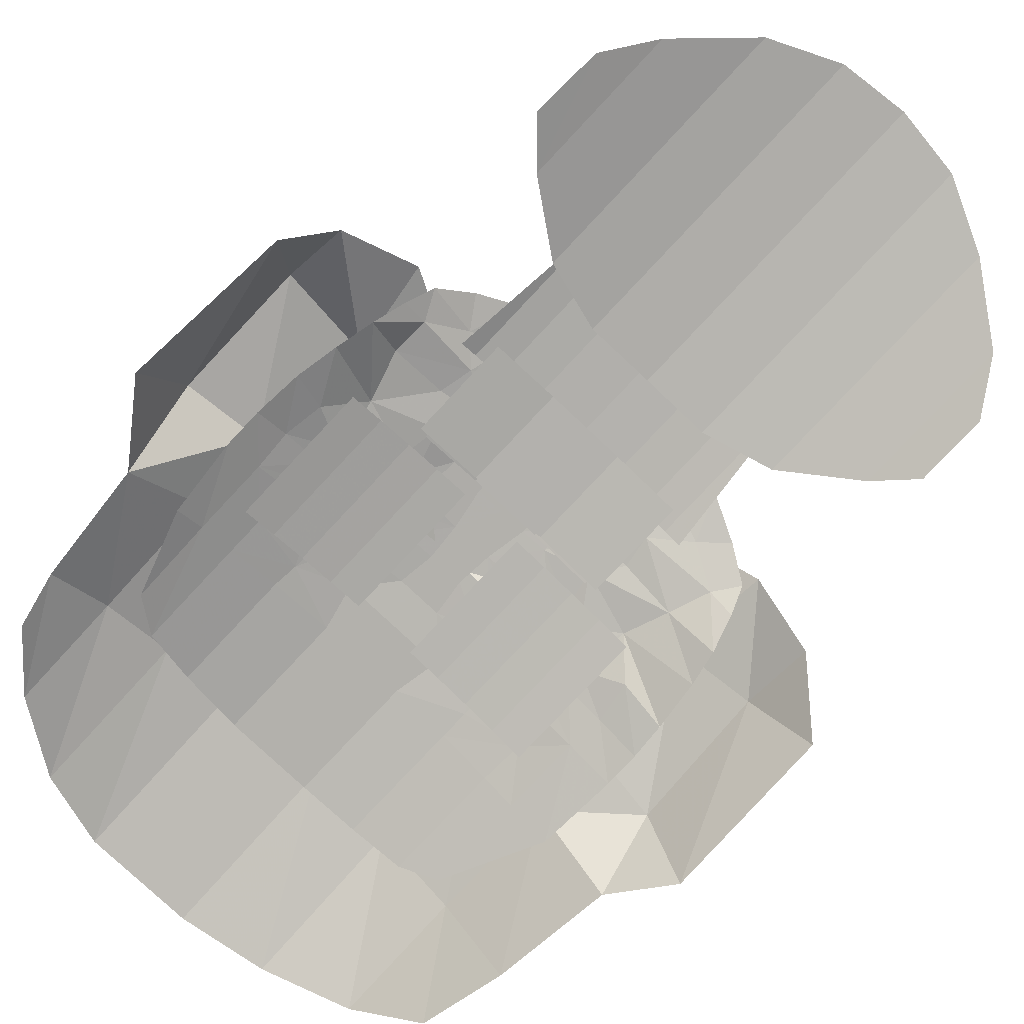
<metadata>
{"format":"obj","ext":"obj","renderer":"f3d","projection":"perspective","resolution":1024,"background":"white","views":[{"elev":-79.2,"azim":-43.2,"up":"+Z"}]}
</metadata>
<code>
g BradMalone_mesh
v -0.9967 -1.927 -0.2532
v -0.9967 -3.822 -0.2532
v -1.457 -3.381 -0.3888
v -1.457 -2.266 -0.3888
v -0.5239 -1.792 -0.1722
v -0.5239 -4.042 -0.1722
v -0.04495 -1.792 -0.1469
v -0.04495 -4.091 -0.1469
v 0.4337 -1.792 -0.1778
v 0.4337 -4.024 -0.1778
v 0.9055 -1.927 -0.2642
v 0.9055 -3.774 -0.2642
v 1.364 -3.403 -0.4051
v 1.364 -2.292 -0.4051
v -1.694 -3.042 -0.4765
v -1.718 -2.542 -0.4868
v 1.586 -3.042 -0.4955
v 1.586 -2.542 -0.4955
v -1.341 -0.4737 -0.365
v -1.341 -0.2237 -0.365
v -1.108 -0.2237 -0.2974
v -1.108 -0.4737 -0.2974
v -0.8708 -0.2237 -0.2435
v -0.8708 -0.4737 -0.2435
v -0.6309 -0.2237 -0.2036
v -0.6309 -0.4737 -0.2036
v -0.3891 -0.2237 -0.1778
v -0.3891 -0.4737 -0.1778
v -1.341 0.02635 -0.365
v -1.108 0.02635 -0.2974
v -0.8708 0.02635 -0.2435
v -0.6309 0.02635 -0.2036
v -0.3891 0.02635 -0.1778
v -1.341 0.2763 -0.365
v -1.108 0.2763 -0.2974
v -0.8708 0.2763 -0.2435
v -0.6309 0.2763 -0.2036
v -0.3891 0.2763 -0.1778
v -1.341 0.5263 -0.365
v -1.108 0.5263 -0.2974
v -0.8708 0.5263 -0.2435
v -0.6309 0.5263 -0.2036
v -0.3891 0.5263 -0.1778
v 0.05986 -0.4737 -0.1674
v 0.05986 -0.2237 -0.1674
v 0.3026 -0.2237 -0.182
v 0.3026 -0.4737 -0.182
v 0.544 -0.2237 -0.2108
v 0.544 -0.4737 -0.2108
v 0.7834 -0.2237 -0.2537
v 0.7834 -0.4737 -0.2537
v 1.02 -0.2237 -0.3104
v 1.02 -0.4737 -0.3104
v 0.05986 0.02635 -0.1674
v 0.3026 0.02635 -0.182
v 0.544 0.02635 -0.2108
v 0.7834 0.02635 -0.2537
v 1.02 0.02635 -0.3104
v 0.05986 0.2763 -0.1674
v 0.3026 0.2763 -0.182
v 0.544 0.2763 -0.2108
v 0.7834 0.2763 -0.2537
v 1.02 0.2763 -0.3104
v 0.05986 0.5263 -0.1674
v 0.3026 0.5263 -0.182
v 0.544 0.5263 -0.2108
v 0.7834 0.5263 -0.2537
v 1.02 0.5263 -0.3104
v -1.066 -0.2662 -0.243
v -1.066 -0.01616 -0.243
v -0.8274 -0.01616 -0.1916
v -0.8274 -0.2662 -0.1916
v -0.5858 -0.01616 -0.1543
v -0.5858 -0.2662 -0.1543
v -1.066 0.2338 -0.243
v -0.8274 0.2338 -0.1916
v -0.5858 0.2338 -0.1543
v 0.3528 -0.2662 -0.1435
v 0.3528 -0.01616 -0.1435
v 0.5952 -0.01616 -0.1752
v 0.5952 -0.2662 -0.1752
v 0.8353 -0.01616 -0.2211
v 0.8353 -0.2662 -0.2211
v 0.3528 0.2338 -0.1435
v 0.5952 0.2338 -0.1753
v 0.8353 0.2338 -0.2211
v 0.1612 -1.305 -0.105
v -0.4033 -1.305 -0.1049
v -0.4033 -0.5883 -0.1048
v 0.1612 -0.5883 -0.1049
v 0.6485 -1.305 -0.1615
v 0.6485 -0.5883 -0.1615
v -0.8806 -0.5883 -0.1611
v -0.8806 -1.305 -0.1612
v -0.7426 -1.168 -0.1298
v -0.7426 -2.944 -0.1298
v -0.9472 -2.301 -0.1671
v -0.9472 -1.168 -0.1671
v -0.4754 -1.168 -0.1066
v -0.4754 -2.944 -0.1066
v -0.1084 -1.168 -0.09765
v -0.1084 -2.944 -0.09765
v 0.2277 -1.168 -0.1029
v 0.2277 -2.944 -0.1029
v 0.5055 -2.681 -0.1222
v 0.5055 -1.168 -0.1222
v 0.7065 -2.371 -0.1557
v 0.7065 -1.168 -0.1557
v -1.063 -1.168 -0.2183
v 0.8261 -1.168 -0.2032
v 0.1335 -1.302 -0.05997
v -0.3819 -1.302 -0.05988
v -0.3819 -0.9338 -0.05982
v 0.1335 -0.9338 -0.05994
v 0.5785 -1.3 -0.1342
v 0.5785 -0.9338 -0.1342
v -0.8177 -0.9338 -0.1339
v -0.8177 -1.3 -0.1339
v 0.1335 -0.9784 -0.03474
v -0.3819 -0.9784 -0.03465
v -0.3819 -0.5641 -0.03459
v 0.1335 -0.5641 -0.03471
v 0.5785 -0.9491 -0.109
v 0.5785 -0.5641 -0.109
v -0.8177 -0.5641 -0.1086
v -0.8177 -0.9491 -0.1087
v -1.104 -0.009332 -0.1673
v -1.104 0.2407 -0.1685
v -0.8641 0.2409 -0.1148
v -0.8641 -0.009072 -0.1136
v 0.3225 -0.008789 -0.05492
v 0.3225 0.2412 -0.05613
v 0.5666 0.2411 -0.08596
v 0.5666 -0.008934 -0.08474
v -0.1538 -2.995 -0.03074
v -0.4996 -3.424 -0.04988
v -0.4996 -2.647 -0.05004
v -1.209 -2.169 -0.1866
v -0.97 -1.919 -0.1269
v -1.13 -2.713 -0.1669
v 0.5602 -2.406 -0.07006
v 0.7249 -1.864 -0.1113
v 0.8817 -2.61 -0.15
v -0.1086 -3.004 -0.03152
v 0.3129 -2.624 -0.04143
v 0.3129 -3.38 -0.04311
v 0.5624 -3.166 -0.06917
v -0.7275 -2.419 -0.08125
v -0.7265 -3.205 -0.08093
v 0.9444 -2.079 -0.1667
v -0.897 -1.068 -0.08942
v -0.9465 -0.8432 -0.08942
v -0.6967 -0.8782 -0.05223
v -0.6702 -0.9558 -0.04606
v -0.4348 -1.119 -0.01565
v -0.2747 -1.162 -0.002927
v -0.3139 -1.328 -0.002927
v -0.5009 -1.293 -0.01506
v -0.125 -1.168 -0.00237
v -0.125 -1.331 -0.00237
v 0.3108 -1.272 -0.01283
v 0.2252 -1.118 -0.01316
v 0.3661 -1.035 -0.02622
v 0.5118 -1.183 -0.01938
v 0.6597 -1.048 -0.0828
v 0.4385 -0.9419 -0.04249
v 0.4615 -0.8709 -0.04806
v 0.6958 -0.8266 -0.0828
v 1.087 -0.8022 -0.1776
v 1.188 -1.083 -0.1827
v -1.334 -0.8453 -0.1775
v -1.325 -1.107 -0.1925
v 1.431 -0.837 -0.3804
v 1.369 -1.079 -0.2815
v -1.569 -0.905 -0.3943
v -1.63 -0.6358 -0.3943
v -1.228 -0.5 -0.1505
v -0.7952 -0.6499 -0.08942
v -0.6254 -0.8196 -0.04008
v -0.5635 -0.5627 -0.02271
v -0.4931 -0.7969 -0.01393
v -0.2702 -0.25 -0.002927
v -0.3191 -0.5258 -0.002927
v -0.1207 -0.25 -0.00237
v 0.01984 -0.25 -0.001814
v 0.06791 -0.5226 -0.001814
v -0.1211 -0.5239 -0.00237
v 0.2493 -0.5327 -0.01938
v 0.5482 -0.6341 -0.0828
v 0.4125 -0.8195 -0.03791
v 0.2618 -0.7879 -0.0146
v 0.9797 -0.5 -0.1407
v 1.482 -0.595 -0.3804
v -1.444 -0.2753 -0.2848
v -1.685 -0.3414 -0.3943
v 1.524 -0.25 -0.3804
v 1.193 -0.2826 -0.273
v -1.486 0 -0.2848
v -1.711 0 -0.3943
v -0.1211 0 -0.00237
v -1.984e-05 0 -0.001814
v 1.542 0 -0.3804
v 1.238 0 -0.273
v -1.47 0.2713 -0.2848
v -1.711 0.2713 -0.3943
v -0.1205 0.25 -0.00237
v 0.03153 0.25 -0.001814
v 1.544 0.25 -0.3804
v 1.213 0.25 -0.273
v -1.47 0.807 -0.2848
v -1.66 0.807 -0.3943
v -0.2822 0.25 -0.002927
v -0.4991 0.5 -0.02271
v -0.1211 0.5 -0.02105
v 1.515 0.807 -0.3804
v 1.213 0.807 -0.273
v -1.228 0.807 -0.1925
v -1.228 0.5428 -0.1925
v -0.8678 0.807 -0.08942
v -0.8517 0.6321 -0.08567
v -0.4267 0.807 -0.02271
v -0.121 0.807 -0.02105
v 0.1919 0.807 -0.01938
v 0.6089 0.807 -0.0828
v 0.6092 0.6032 -0.0828
v 0.2493 0.5 -0.01938
v 0.9797 0.807 -0.1827
v 0.9932 0.5064 -0.1827
v -1.46 1.4 -0.2848
v -1.228 1.576 -0.1925
v -0.8678 1.652 -0.08942
v -0.4267 1.702 -0.02271
v -0.121 1.702 -0.02105
v 0.1919 1.702 -0.01938
v 0.6089 1.678 -0.0828
v 0.9797 1.632 -0.1827
v 1.213 1.5 -0.273
v -0.9833 0.3456 -0.1165
v -0.843 0.3748 -0.08207
v -0.8424 0.3168 -0.08121
v -0.963 0.2972 -0.1106
v 0.4684 0.3456 -0.05089
v 0.6101 0.3748 -0.07984
v 0.8644 0.2659 -0.1463
v 0.7506 0.3456 -0.1132
v 0.9684 0.003366 -0.1811
v 0.9406 0.1479 -0.1718
v 0.3519 0.2659 -0.03283
v 0.2731 0.1479 -0.024
v -0.7014 0.3456 -0.05325
v -0.585 0.2659 -0.03461
v -0.6209 0.2288 -0.03926
v -0.7209 0.2972 -0.05628
v -0.843 -0.368 -0.0821
v -0.9833 -0.3388 -0.1164
v -0.963 -0.2905 -0.1106
v -0.8424 -0.3156 -0.08121
v -0.7209 -0.2905 -0.05628
v -0.7014 -0.3388 -0.05332
v -0.6209 -0.2221 -0.03926
v -0.585 -0.2592 -0.03484
v -1.201 0.003367 -0.1848
v -1.173 0.1479 -0.1756
v -1.126 0.1274 -0.1581
v -1.15 0.003366 -0.1658
v -0.5532 0.1275 -0.0295
v -0.5062 0.1479 -0.02539
v -0.4772 0.003365 -0.02199
v -0.5284 0.003365 -0.02627
v -0.5532 -0.1207 -0.0295
v -0.5062 -0.1411 -0.02539
v -1.097 0.2659 -0.1501
v -0.25 0 -0.002927
v -1.097 -0.2592 -0.1499
v -1.061 -0.2221 -0.138
v -1.173 -0.1411 -0.1755
v -1.126 -0.1207 -0.1581
v -1.061 0.2288 -0.138
v 0.2952 0.003366 -0.02467
v 0.2441 0.003173 -0.02072
v 0.3201 0.1274 -0.02781
v 0.3879 0.2288 -0.03731
v 0.4879 0.2972 -0.05393
v 0.6095 0.3168 -0.0784
v 0.7302 0.2972 -0.1074
v 0.8933 0.1275 -0.1542
v 0.9172 0.003366 -0.1618
v 0.9406 -0.1411 -0.1718
v 0.8933 -0.1207 -0.1542
v 0.8279 -0.2221 -0.1343
v 0.8644 -0.2592 -0.1461
v 0.7506 -0.3388 -0.1131
v 0.7302 -0.2905 -0.1074
v 0.6095 -0.3156 -0.0784
v 0.6101 -0.368 -0.07922
v 0.4684 -0.3388 -0.05097
v 0.4879 -0.2905 -0.05393
v 0.3201 -0.1207 -0.02781
v 0.2731 -0.1411 -0.02401
v 0.8279 0.2288 -0.1343
v 0.3519 -0.2592 -0.03304
v 0.3879 -0.2221 -0.03731
v -0.7305 -1.192 -0.02271
v -0.8165 -1.347 -0.02271
v -1.071 -1.246 -0.08942
v -0.4014 -1.751 -0.002927
v -0.674 -1.683 -0.01367
v -0.5711 -1.436 -0.01436
v -0.339 -1.478 -0.002927
v -0.125 -1.501 -0.00237
v 0.4672 -1.674 -0.01297
v 0.3953 -1.441 -0.0129
v 0.6539 -1.351 -0.01938
v 0.7859 -1.558 -0.01938
v 0.9132 -1.244 -0.0828
v 1.309 -1.254 -0.1827
v -1.501 -1.12 -0.2934
v -1.424 -1.305 -0.1925
v -0.5817 -1.043 -0.02271
v 0.09866 -1.321 -0.001814
v 0.04257 -1.163 -0.001814
v 0.1308 -1.493 -0.001814
v -0.3177 -0.7821 -0.002927
v -0.1211 -0.7775 -0.00237
v 0.0902 -0.7755 -0.001814
v -0.125 -1.775 -0.00237
v 0.1759 -1.754 -0.001814
v -0.6134 0.3953 0.04347
v -0.4009 0.281 0.0651
v -0.4395 0.2285 0.06196
v -0.6344 0.2891 0.04074
v -0.6892 0.3062 0.03317
v -0.6692 0.4132 0.03601
v -0.9549 0.4508 -0.01382
v -0.9027 0.4505 -0.003232
v -0.9064 0.346 -0.003965
v -0.9566 0.3492 -0.01418
v -1.217 0.4186 -0.07714
v -1.192 0.3629 -0.07041
v -0.5917 0.4999 0.04616
v -0.3925 0.3687 0.06574
v -0.6491 0.5165 0.03878
v -0.9491 0.545 -0.0126
v -0.8989 0.5437 -0.002495
v -1.193 0.4948 -0.07071
v 0.2791 0.207 0.06387
v 0.2405 0.2595 0.0668
v 0.453 0.3738 0.04629
v 0.4741 0.2676 0.04368
v 0.5089 0.3916 0.03914
v 0.5289 0.2847 0.0364
v 0.7463 0.3245 0.0004186
v 0.7426 0.429 0.001132
v 0.7949 0.4293 -0.009178
v 0.7966 0.3277 -0.009532
v 1.054 0.3971 -0.07032
v 1.029 0.3413 -0.06374
v 0.2321 0.3472 0.0674
v 0.4306 0.4825 0.04897
v 0.488 0.4991 0.0419
v 0.7388 0.5222 0.00185
v 0.789 0.5235 -0.007994
v 1.033 0.4733 -0.0648
v -0.9306 -1.583 -0.02271
v -1.208 -1.449 -0.08942
v 1.087 -1.402 -0.0828
v -2.098 -1.207 -0.5527
v -2.337 -0.9351 -0.876
v -2.14 -0.7661 -0.3265
v -1.49 -0.6853 -0.146
v -1.588 -1.334 -0.1869
v -1.347 -1.199 -0.09751
v 1.182 -1.296 -0.06005
v 1.307 -0.6639 -0.0922
v 1.353 -1.354 -0.1901
v 1.831 -0.7496 -0.3306
v 1.819 -1.257 -0.5237
v 2.179 -0.8954 -0.877
v -2.423 0.234 -0.9046
v -2.14 0.1847 -0.3265
v -1.599 0.1463 -0.2527
v 1.371 0.1784 -0.2196
v 1.884 0.2392 -0.3306
v 2.201 0.3124 -0.8935
v -2.049 0.7815 -0.6334
v -1.568 1.597 -0.2828
v -1.583 0.7037 -0.2956
v -1.973 1.597 -0.6087
v -1.088 1.597 -0.113
v -1.088 0.6443 -0.113
v -0.584 1.597 -0.009372
v -0.584 0.6941 -0.009372
v 0.1913 1.597 0.02512
v 0.1913 0.706 0.02512
v 0.7979 1.597 -0.01046
v 0.7979 0.6547 -0.01046
v 1.37 1.597 -0.2604
v 1.371 0.7027 -0.2686
v -1.887 1.958 -0.6507
v -1.568 2.346 -0.4807
v -1.088 2.692 -0.3109
v -0.584 2.856 -0.2073
v 0.1913 2.866 -0.1728
v 0.7979 2.758 -0.2084
v 1.37 2.522 -0.3515
v 1.952 0.749 -0.6728
v 1.743 2.198 -0.5525
v 1.862 1.597 -0.6294
v -0.535 -0.6937 0.04308
v -0.535 -0.5915 0.09345
v -0.2973 -0.5915 0.2776
v -0.281 -0.7559 0.198
v -0.009968 -0.5915 0.2825
v -0.02627 -0.7535 0.203
v 0.2283 -0.5915 0.1083
v 0.2283 -0.6937 0.05793
v -0.5201 -0.3415 -0.01158
v -0.281 -0.3415 0.198
v -0.02627 -0.3415 0.203
v 0.2134 -0.3415 0.002627
v -0.5073 -0.09149 -0.1082
v -0.281 -0.09149 0.005545
v -0.02627 -0.09149 0.0105
v 0.2006 -0.09149 -0.09339
v -1.942 -0.3457 -0.2295
v -1.942 0.7321 -0.2295
v -1.446 0.9541 -0.02421
v -1.446 -0.5867 -0.02409
v -0.929 1.065 0.1221
v -0.929 -0.6457 0.122
v -0.3965 1.123 0.1994
v -0.3965 -0.6457 0.1994
v 0.1417 1.123 0.2066
v 0.1417 -0.6457 0.2066
v 0.6761 1.065 0.1437
v 0.6761 -0.6457 0.1435
v 1.197 0.9541 0.0113
v 1.197 -0.5867 0.01141
v 1.698 0.7321 -0.1806
v 1.698 -0.3457 -0.1806
v -0.6076 -1.562 0.1664
v -0.6076 -1.765 0.1242
v -0.8577 -1.673 0.01332
v -0.8577 -1.574 0.03393
v -0.3557 -1.558 0.2433
v -0.3557 -1.816 0.1897
v -0.1028 -1.831 0.2034
v -0.1028 -1.556 0.2604
v 0.1502 -1.555 0.2479
v 0.1502 -1.815 0.1939
v 0.4025 -1.764 0.1327
v 0.4025 -1.557 0.1756
v 0.6531 -1.668 0.02657
v 0.6531 -1.56 0.04879
v -0.8108 -1.456 0.05837
v -0.6076 -1.365 0.1258
v -0.8089 -1.791 -0.0111
v -0.6076 -1.93 0.008585
v -0.3557 -1.315 0.1681
v -0.3557 -2.001 0.02587
v -0.1028 -1.298 0.1886
v -0.1028 -2.022 0.03831
v 0.1502 -1.311 0.1731
v 0.1502 -2.002 0.02977
v 0.4025 -1.356 0.1357
v 0.4025 -1.931 0.01636
v 0.5913 -1.454 0.07094
v 0.6047 -1.786 0.002054
g BradMalone_mesh_0
f 3 2 1
f 4 3 1
f 5 1 2
f 6 5 2
f 7 5 6
f 8 7 6
f 9 7 8
f 10 9 8
f 11 9 10
f 12 11 10
f 11 12 13
f 14 11 13
f 4 16 15
f 3 4 15
f 14 13 17
f 18 14 17
f 21 20 19
f 22 21 19
f 23 21 22
f 24 23 22
f 25 23 24
f 26 25 24
f 27 25 26
f 28 27 26
f 30 29 20
f 21 30 20
f 31 30 21
f 23 31 21
f 32 31 23
f 25 32 23
f 33 32 25
f 27 33 25
f 35 34 29
f 30 35 29
f 36 35 30
f 31 36 30
f 37 36 31
f 32 37 31
f 38 37 32
f 33 38 32
f 40 39 34
f 35 40 34
f 41 40 35
f 36 41 35
f 42 41 36
f 37 42 36
f 43 42 37
f 38 43 37
f 46 45 44
f 47 46 44
f 48 46 47
f 49 48 47
f 50 48 49
f 51 50 49
f 52 50 51
f 53 52 51
f 55 54 45
f 46 55 45
f 56 55 46
f 48 56 46
f 57 56 48
f 50 57 48
f 58 57 50
f 52 58 50
f 60 59 54
f 55 60 54
f 61 60 55
f 56 61 55
f 62 61 56
f 57 62 56
f 63 62 57
f 58 63 57
f 65 64 59
f 60 65 59
f 66 65 60
f 61 66 60
f 67 66 61
f 62 67 61
f 68 67 62
f 63 68 62
f 71 70 69
f 72 71 69
f 73 71 72
f 74 73 72
f 76 75 70
f 71 76 70
f 77 76 71
f 73 77 71
f 80 79 78
f 81 80 78
f 82 80 81
f 83 82 81
f 85 84 79
f 80 85 79
f 86 85 80
f 82 86 80
f 89 88 87
f 90 89 87
f 90 87 91
f 92 90 91
f 88 89 93
f 94 88 93
f 97 96 95
f 98 97 95
f 99 95 96
f 100 99 96
f 101 99 100
f 102 101 100
f 103 101 102
f 104 103 102
f 103 104 105
f 106 103 105
f 106 105 107
f 108 106 107
f 98 109 97
f 110 108 107
f 113 112 111
f 114 113 111
f 114 111 115
f 116 114 115
f 112 113 117
f 118 112 117
f 121 120 119
f 122 121 119
f 122 119 123
f 124 122 123
f 120 121 125
f 126 120 125
f 129 128 127
f 130 129 127
f 133 132 131
f 134 133 131
f 137 136 135
f 140 139 138
f 143 142 141
f 146 145 144
f 143 141 147
f 140 149 148
f 150 142 143
f 148 139 140
f 149 136 137
f 148 149 137
f 145 146 147
f 141 145 147
f 153 152 151
f 154 153 151
f 157 156 155
f 158 157 155
f 160 159 156
f 157 160 156
f 163 162 161
f 164 163 161
f 167 166 165
f 168 167 165
f 169 168 165
f 170 169 165
f 151 152 171
f 172 151 171
f 170 174 173
f 172 171 175
f 177 176 175
f 171 177 175
f 152 178 177
f 171 152 177
f 180 178 179
f 181 180 179
f 180 183 182
f 186 185 184
f 187 186 184
f 190 189 188
f 191 190 188
f 169 192 189
f 168 169 189
f 193 192 169
f 173 193 169
f 176 177 194
f 195 176 194
f 192 193 196
f 197 192 196
f 195 194 198
f 199 195 198
f 185 201 200
f 184 185 200
f 197 196 202
f 203 197 202
f 199 198 204
f 205 199 204
f 201 207 206
f 200 201 206
f 203 202 208
f 209 203 208
f 205 204 210
f 211 205 210
f 214 213 212
f 206 214 212
f 209 208 215
f 216 209 215
f 218 217 210
f 204 218 210
f 220 219 217
f 218 220 217
f 214 222 221
f 213 214 221
f 225 224 223
f 226 225 223
f 228 227 224
f 225 228 224
f 228 209 216
f 227 228 216
f 211 210 229
f 210 217 230
f 229 210 230
f 219 231 230
f 217 219 230
f 232 231 219
f 221 232 219
f 233 232 221
f 222 233 221
f 235 234 223
f 224 235 223
f 236 235 224
f 227 236 224
f 227 216 237
f 236 227 237
f 216 215 237
f 240 239 238
f 241 240 238
f 225 226 242
f 243 225 242
f 245 244 228
f 246 203 209
f 247 246 209
f 248 226 207
f 249 248 207
f 252 251 250
f 253 252 250
f 256 255 254
f 257 256 254
f 254 259 258
f 257 254 258
f 259 261 260
f 258 259 260
f 264 263 262
f 265 264 262
f 268 267 266
f 269 268 266
f 221 219 220
f 213 221 220
f 268 269 270
f 271 268 270
f 213 250 251
f 218 272 238
f 262 263 204
f 198 262 204
f 180 261 259
f 260 261 271
f 270 260 271
f 268 271 182
f 273 268 182
f 268 273 212
f 267 268 212
f 182 271 261
f 180 182 261
f 275 274 255
f 256 275 255
f 255 274 177
f 277 276 274
f 275 277 274
f 276 194 177
f 274 276 177
f 265 262 276
f 277 265 276
f 276 262 198
f 194 276 198
f 278 272 263
f 264 278 263
f 272 218 204
f 263 272 204
f 278 241 238
f 272 278 238
f 239 240 253
f 250 239 253
f 266 267 251
f 252 266 251
f 251 267 212
f 213 251 212
f 249 280 279
f 281 249 279
f 282 248 249
f 281 282 249
f 282 283 242
f 248 282 242
f 243 242 283
f 284 243 283
f 245 243 284
f 285 245 284
f 246 247 286
f 287 246 286
f 288 246 287
f 289 288 287
f 292 291 290
f 293 292 290
f 296 295 294
f 297 296 294
f 280 299 298
f 279 280 298
f 201 280 249
f 207 201 249
f 185 299 280
f 201 185 280
f 245 285 300
f 244 245 300
f 244 247 209
f 228 244 209
f 300 286 247
f 244 300 247
f 203 246 288
f 197 203 288
f 288 291 192
f 197 288 192
f 289 290 291
f 288 289 291
f 292 295 189
f 192 292 189
f 293 294 295
f 292 293 295
f 296 301 188
f 297 302 301
f 296 297 301
f 301 299 185
f 188 301 185
f 302 298 299
f 301 302 299
f 178 180 259
f 254 178 259
f 254 255 177
f 178 254 177
f 220 218 238
f 239 220 238
f 250 213 220
f 239 250 220
f 295 296 188
f 189 295 188
f 291 292 192
f 248 242 226
f 243 245 228
f 225 243 228
f 190 167 168
f 189 190 168
f 185 186 188
f 304 303 151
f 305 304 151
f 308 307 306
f 309 308 306
f 310 160 157
f 309 310 157
f 313 312 311
f 314 313 311
f 165 164 313
f 315 165 313
f 315 170 165
f 305 151 172
f 316 174 170
f 318 172 317
f 164 165 166
f 163 164 166
f 153 179 178
f 152 153 178
f 154 151 303
f 319 154 303
f 320 161 162
f 321 320 162
f 322 312 161
f 320 322 161
f 158 155 319
f 303 158 319
f 308 158 303
f 304 308 303
f 183 180 181
f 323 183 181
f 187 183 323
f 324 187 323
f 191 188 186
f 325 191 186
f 321 159 160
f 320 321 160
f 187 184 182
f 183 187 182
f 184 200 273
f 182 184 273
f 200 206 212
f 273 200 212
f 214 206 207
f 226 214 207
f 223 222 214
f 226 223 214
f 233 222 223
f 234 233 223
f 322 310 326
f 327 322 326
f 187 324 325
f 186 187 325
f 330 329 328
f 331 330 328
f 332 331 328
f 333 332 328
f 336 335 334
f 337 336 334
f 337 334 338
f 339 337 338
f 329 341 340
f 328 329 340
f 328 340 342
f 333 328 342
f 335 344 343
f 334 335 343
f 334 343 345
f 338 334 345
f 336 332 333
f 335 336 333
f 335 333 342
f 344 335 342
f 348 347 346
f 349 348 346
f 351 350 348
f 349 351 348
f 354 353 352
f 355 354 352
f 356 354 355
f 357 356 355
f 359 358 347
f 348 359 347
f 360 359 348
f 350 360 348
f 362 361 353
f 354 362 353
f 363 362 354
f 356 363 354
f 350 351 352
f 353 350 352
f 360 350 353
f 361 360 353
f 364 304 305
f 365 364 305
f 158 308 309
f 157 158 309
f 326 310 309
f 306 326 309
f 312 313 164
f 161 312 164
f 315 313 314
f 366 315 314
f 312 322 327
f 311 312 327
f 307 308 304
f 364 307 304
f 310 322 320
f 160 310 320
f 305 172 318
f 365 305 318
f 170 315 366
f 316 170 366
f 169 170 173
f 317 172 175
f 369 368 367
f 370 369 367
f 371 370 367
f 372 370 371
f 375 374 373
f 376 374 375
f 377 376 375
f 378 376 377
f 380 379 368
f 369 380 368
f 381 380 369
f 370 381 369
f 383 382 374
f 376 383 374
f 384 383 376
f 378 384 376
f 380 385 379
f 385 387 386
f 388 385 386
f 387 390 389
f 386 387 389
f 391 389 390
f 392 391 390
f 393 391 392
f 394 393 392
f 395 393 394
f 396 395 394
f 397 395 396
f 398 397 396
f 400 399 388
f 386 400 388
f 401 400 386
f 389 401 386
f 402 401 389
f 391 402 389
f 403 402 391
f 393 403 391
f 404 403 393
f 395 404 393
f 405 404 395
f 397 405 395
f 384 406 383
f 407 405 397
f 408 407 397
f 398 406 408
f 397 398 408
f 381 387 385
f 380 381 385
f 381 390 387
f 382 398 396
f 383 406 398
f 382 383 398
f 411 410 409
f 412 411 409
f 413 411 412
f 414 413 412
f 415 413 414
f 416 415 414
f 418 417 410
f 411 418 410
f 419 418 411
f 413 419 411
f 420 419 413
f 415 420 413
f 422 421 417
f 418 422 417
f 423 422 418
f 419 423 418
f 424 423 419
f 420 424 419
f 427 426 425
f 428 427 425
f 429 427 428
f 430 429 428
f 431 429 430
f 432 431 430
f 433 431 432
f 434 433 432
f 435 433 434
f 436 435 434
f 437 435 436
f 438 437 436
f 439 437 438
f 440 439 438
f 443 442 441
f 444 443 441
f 442 446 445
f 441 442 445
f 445 446 447
f 448 445 447
f 447 450 449
f 448 447 449
f 449 450 451
f 452 449 451
f 452 451 453
f 454 452 453
f 455 444 441
f 456 455 441
f 442 443 457
f 458 442 457
f 456 441 445
f 459 456 445
f 446 442 458
f 460 446 458
f 459 445 448
f 461 459 448
f 462 447 446
f 460 462 446
f 448 449 463
f 461 448 463
f 450 447 462
f 464 450 462
f 449 452 465
f 463 449 465
f 466 451 450
f 464 466 450
f 452 454 467
f 465 452 467
f 468 453 451
f 466 468 451

</code>
